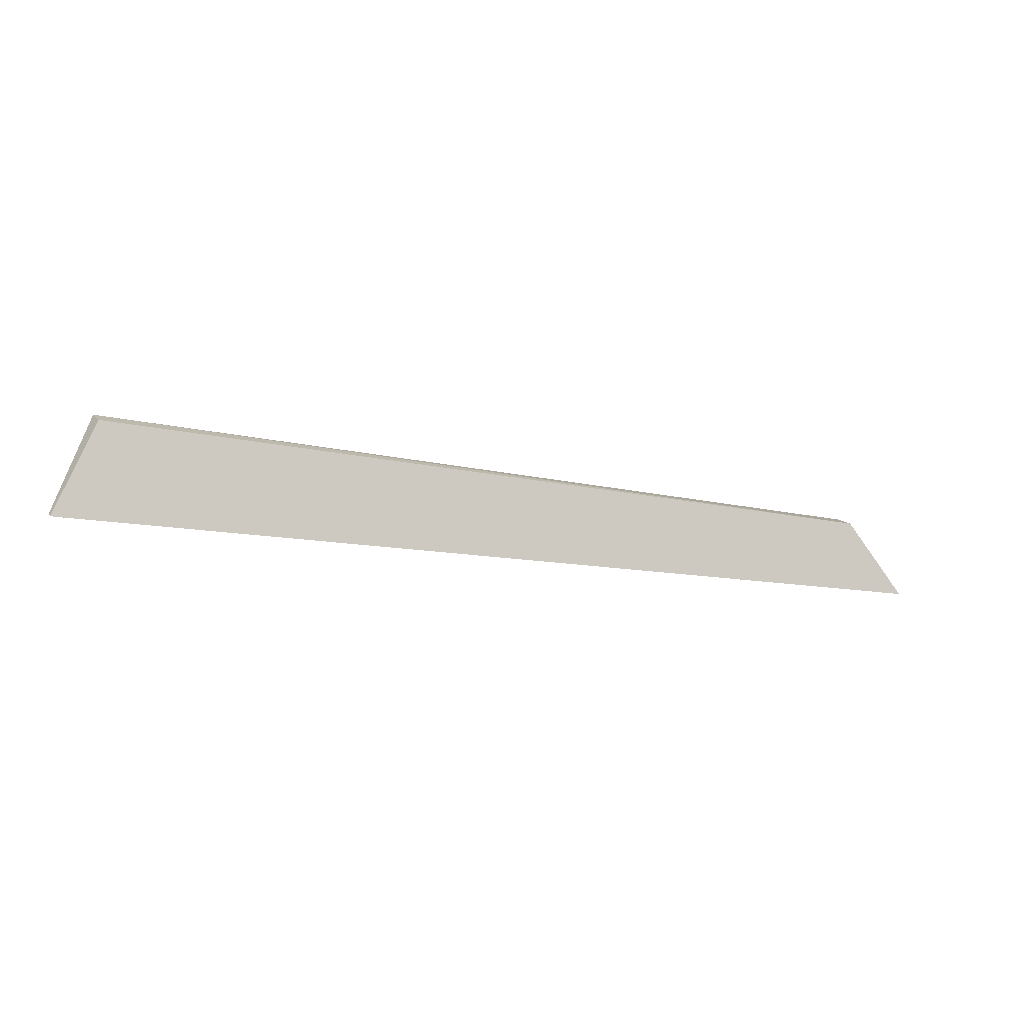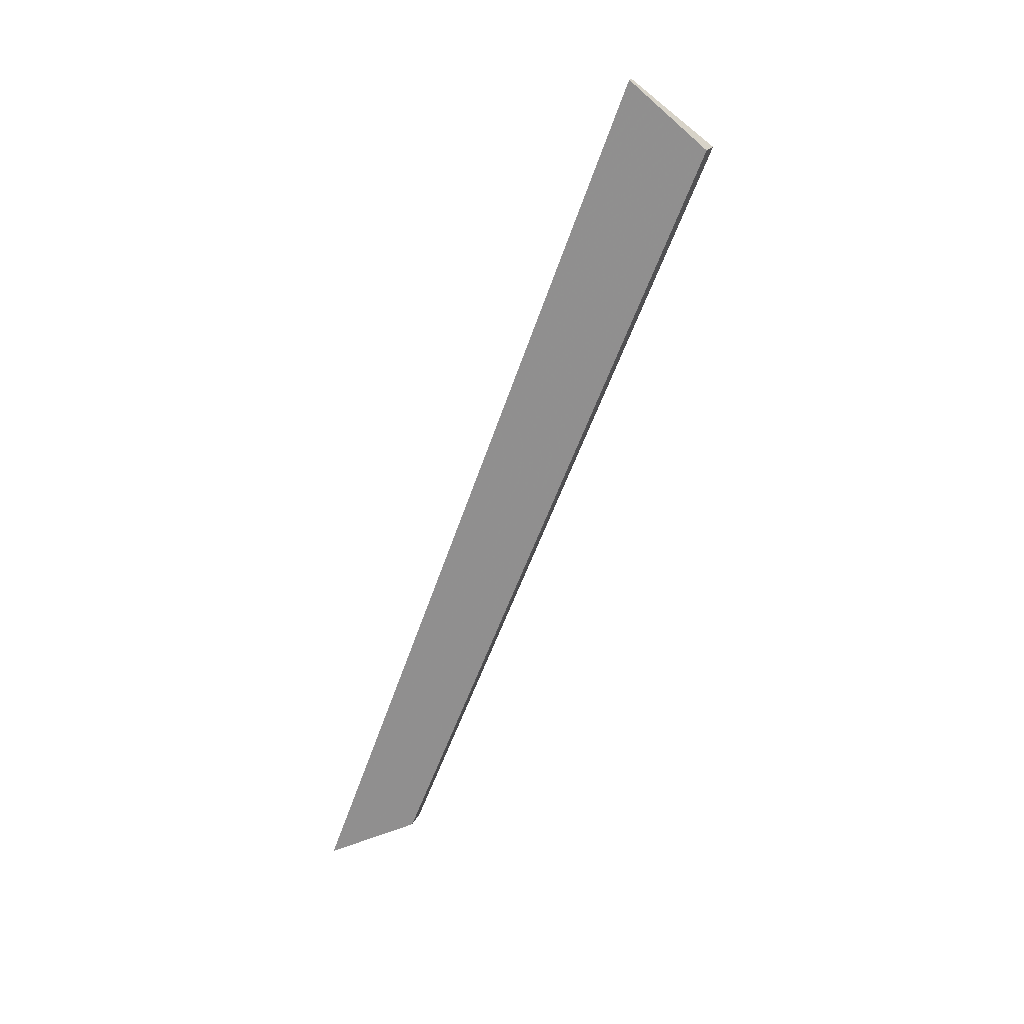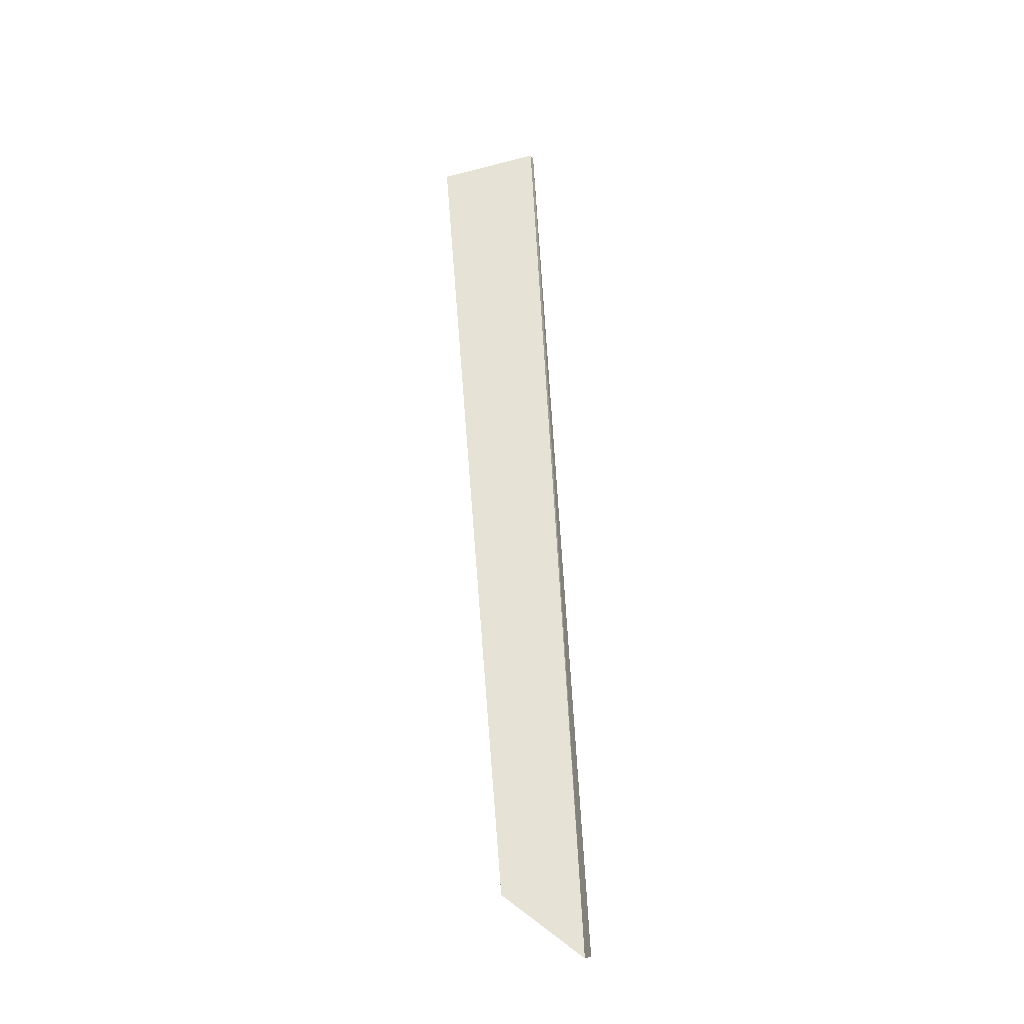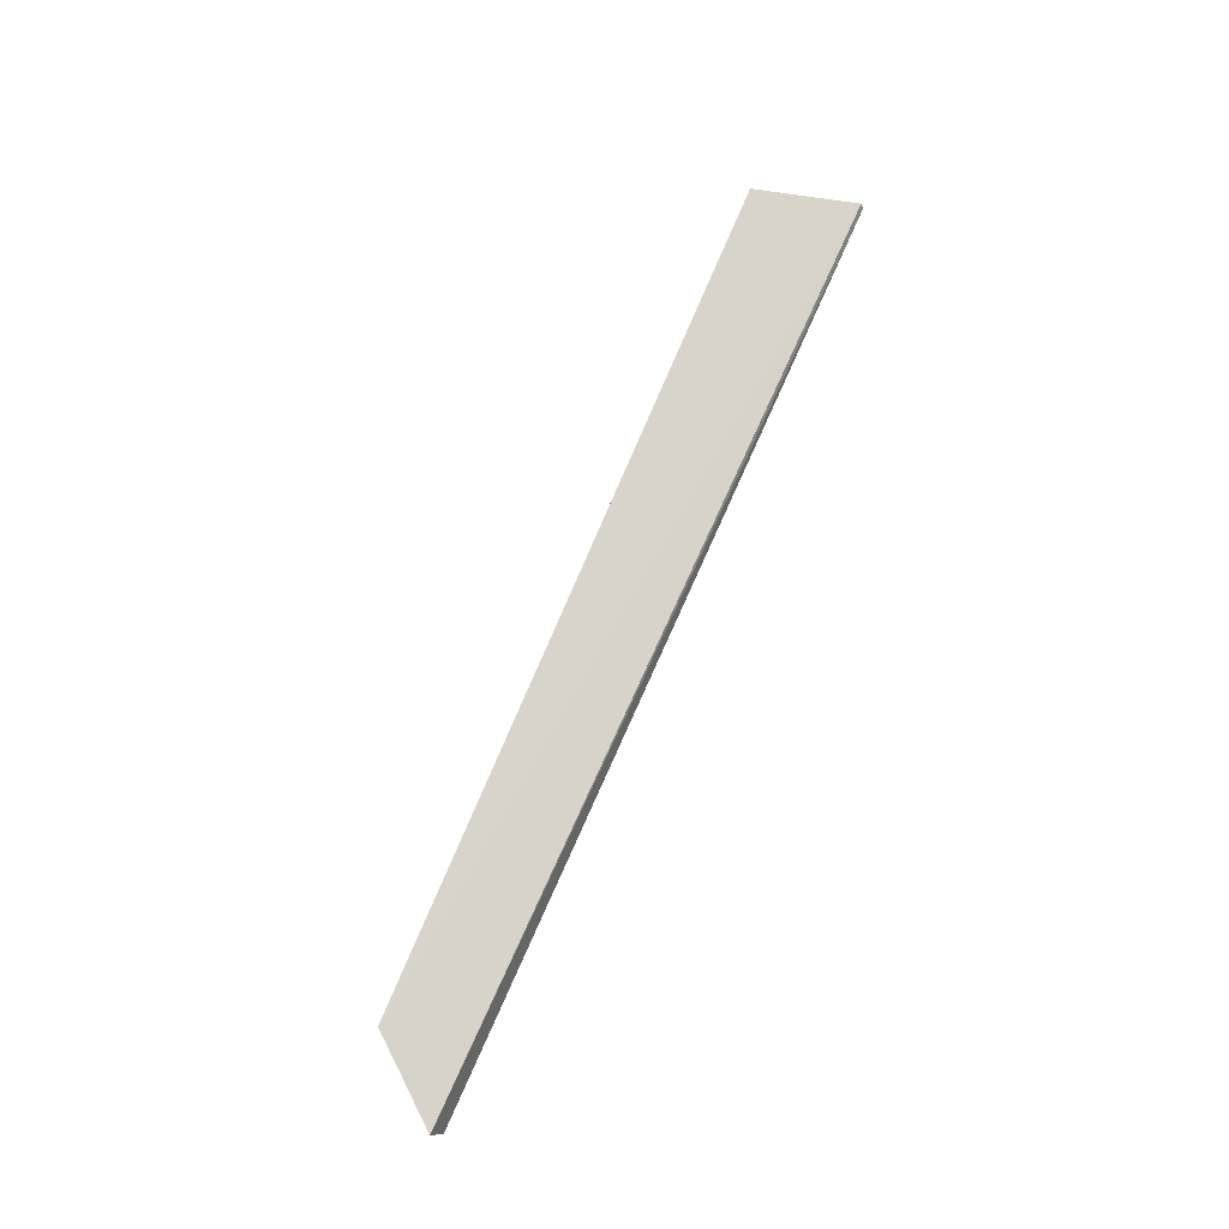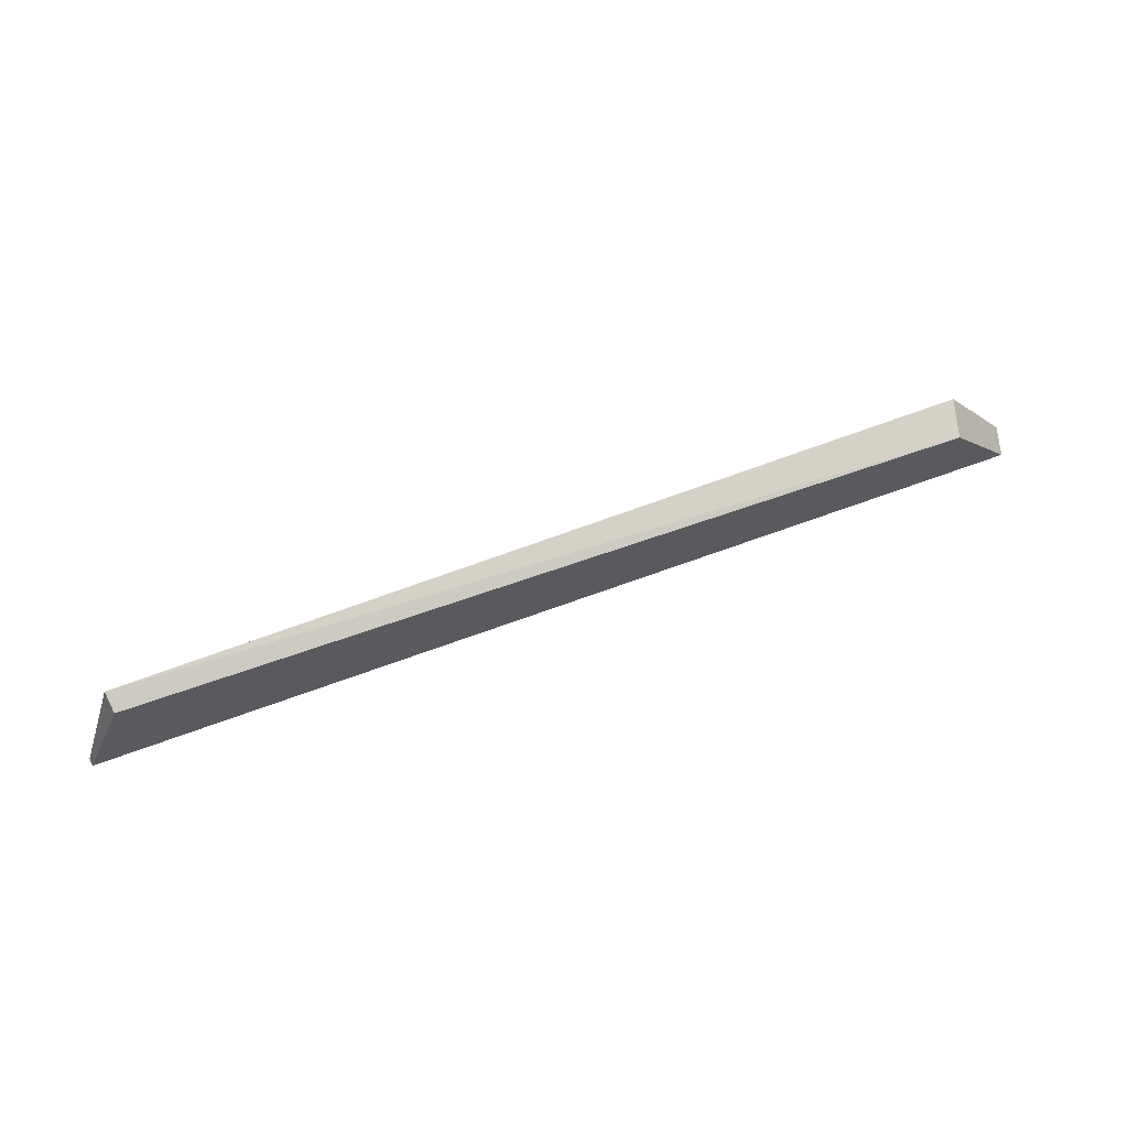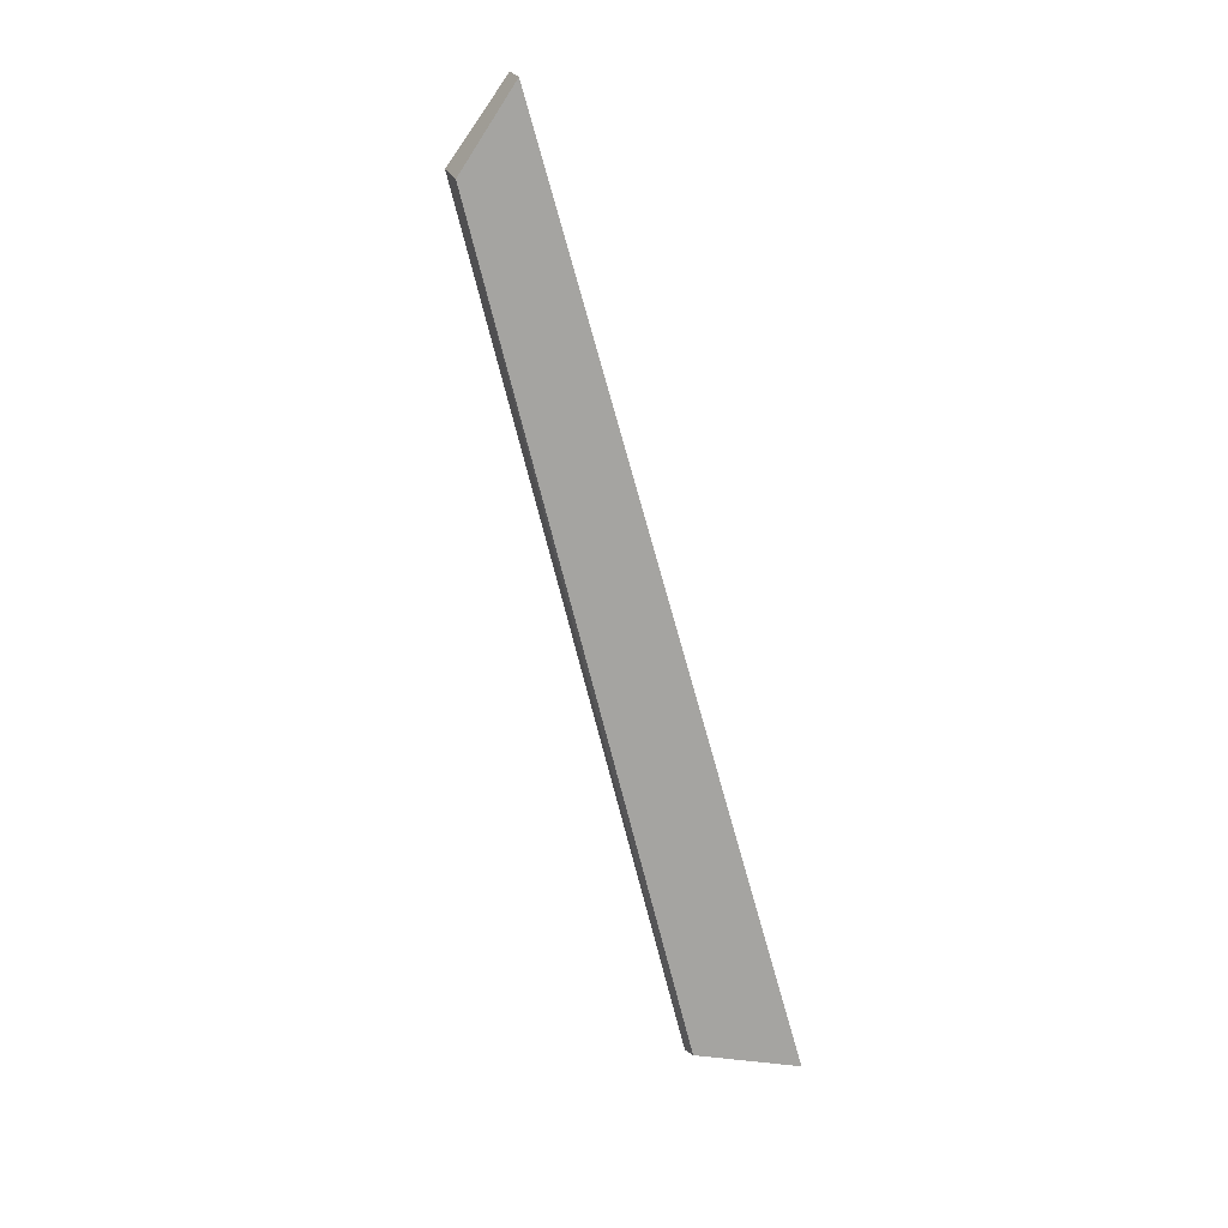
<metadata>
{"format":"obj","ext":"obj","renderer":"f3d","projection":"perspective","resolution":1024,"background":"white","views":[{"elev":-7.6,"azim":-23.2,"up":"+Z"},{"elev":-65.7,"azim":-107.4,"up":"+Y"},{"elev":65.4,"azim":89.3,"up":"+Y"},{"elev":74.0,"azim":116.4,"up":"+Y"},{"elev":65.9,"azim":-21.4,"up":"+Z"},{"elev":-74.0,"azim":108.2,"up":"+Y"}]}
</metadata>
<code>
v 0.1131 -0.01611 0.4654
v 0.1205 -0.01632 0.4562
v 0.1142 -0.01176 0.4665
v 0.01291 -0.01365 0.4732
v 0.008115 -0.01622 0.461
v 0.01312 -0.01596 0.4722
v 0.1212 -0.01311 0.457
v 0.008067 -0.01548 0.4613
f 1 2 3
f 1 3 4
f 5 2 1
f 6 5 1
f 6 1 4
f 6 4 5
f 7 3 2
f 7 2 5
f 8 7 5
f 8 5 4
f 8 4 3
f 8 3 7

</code>
